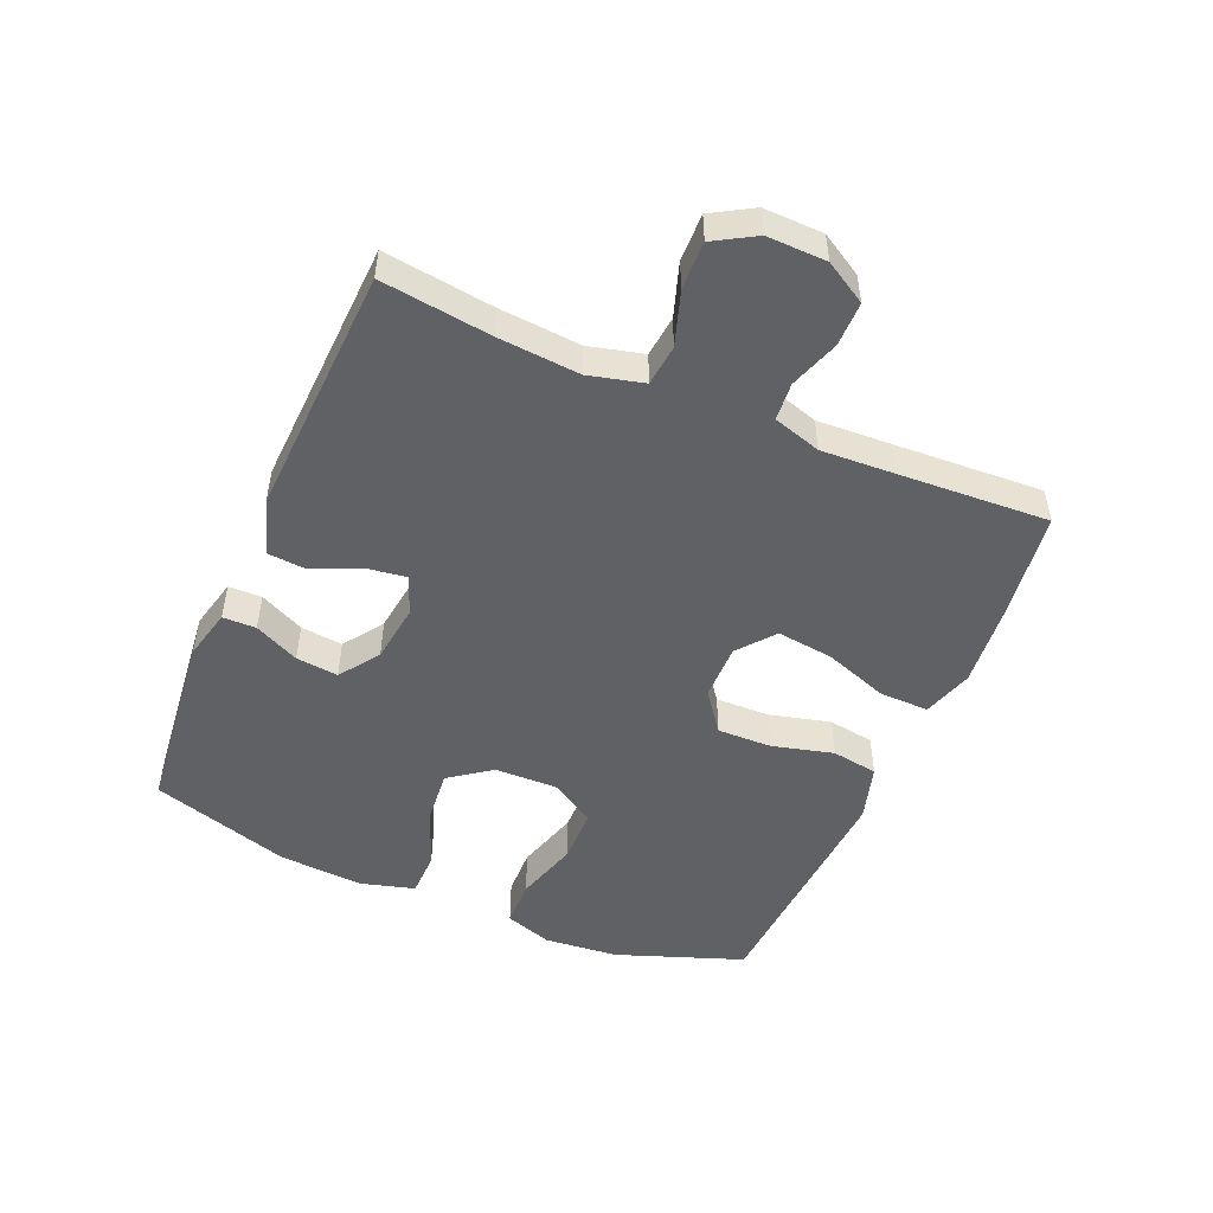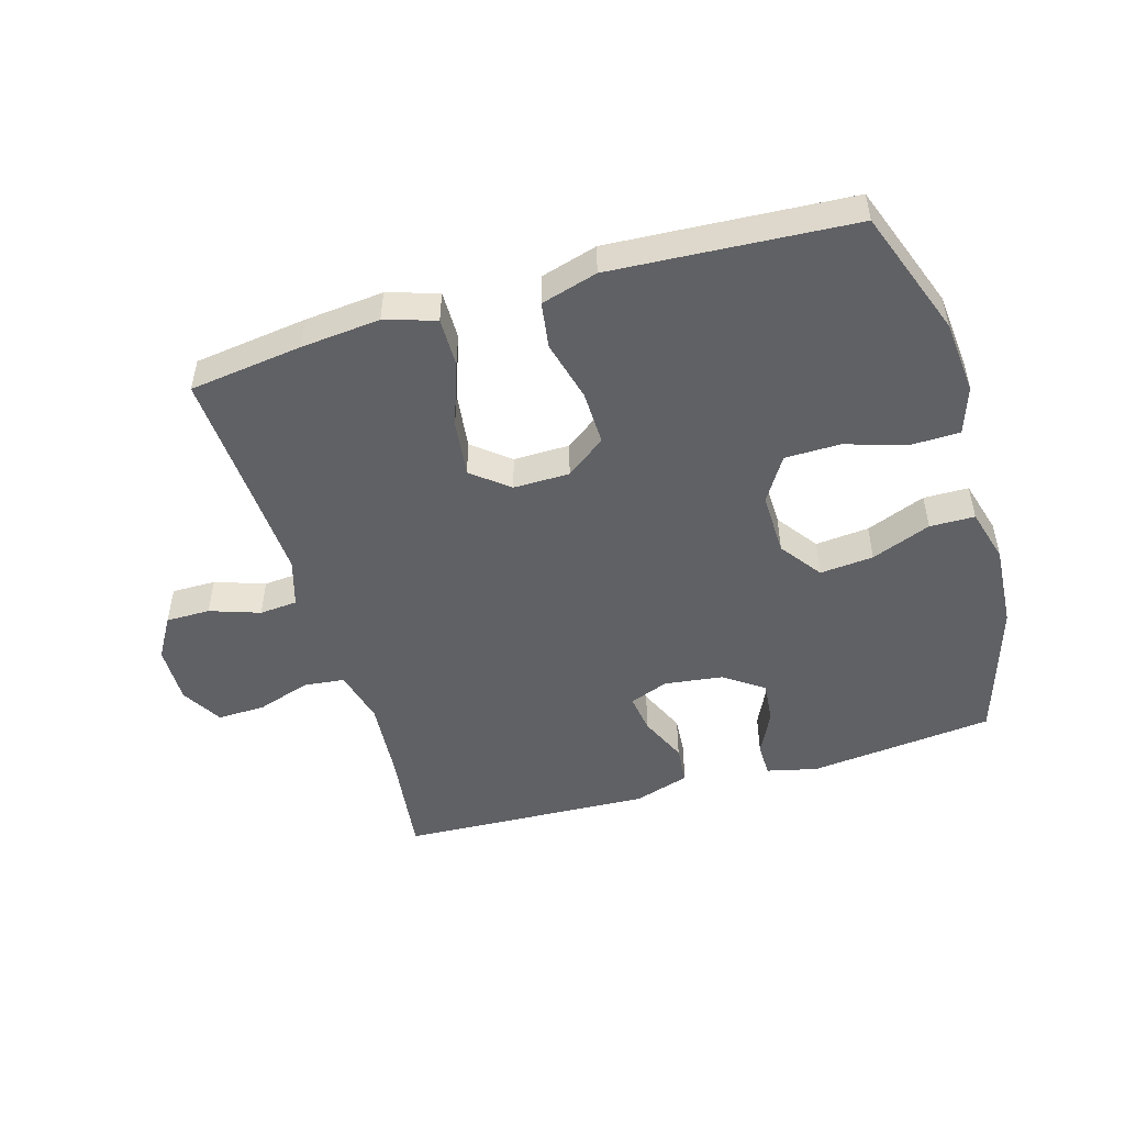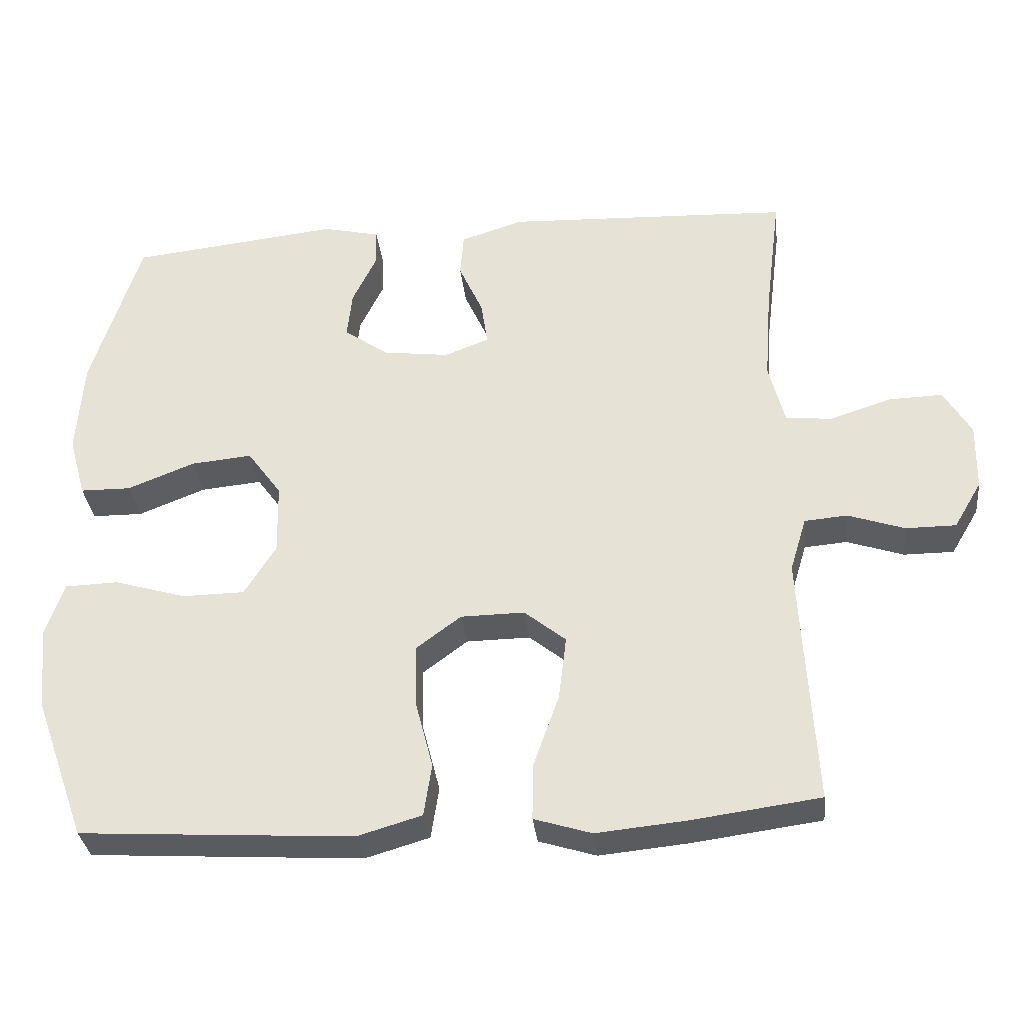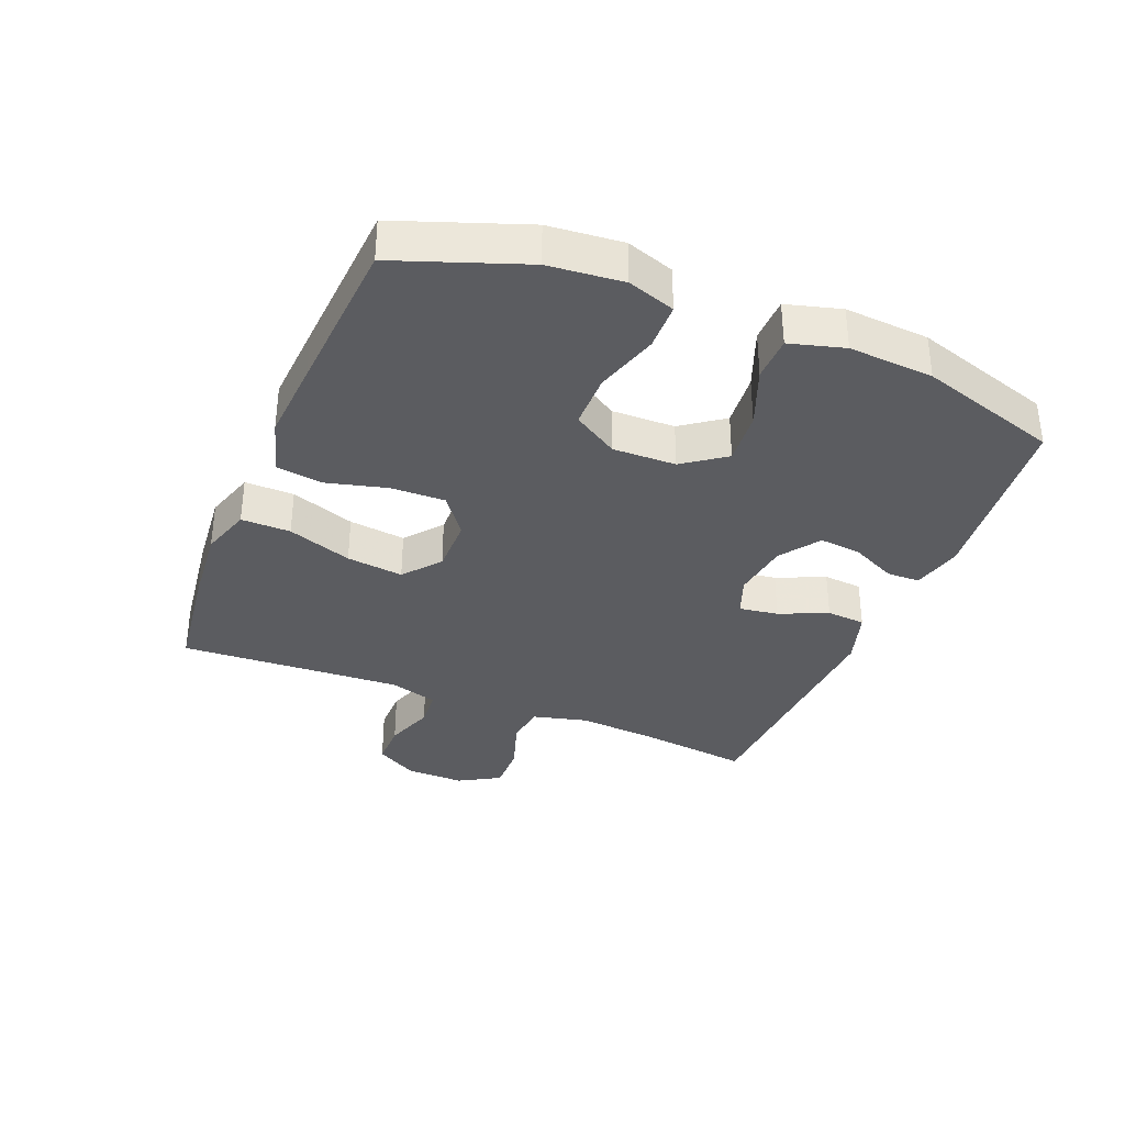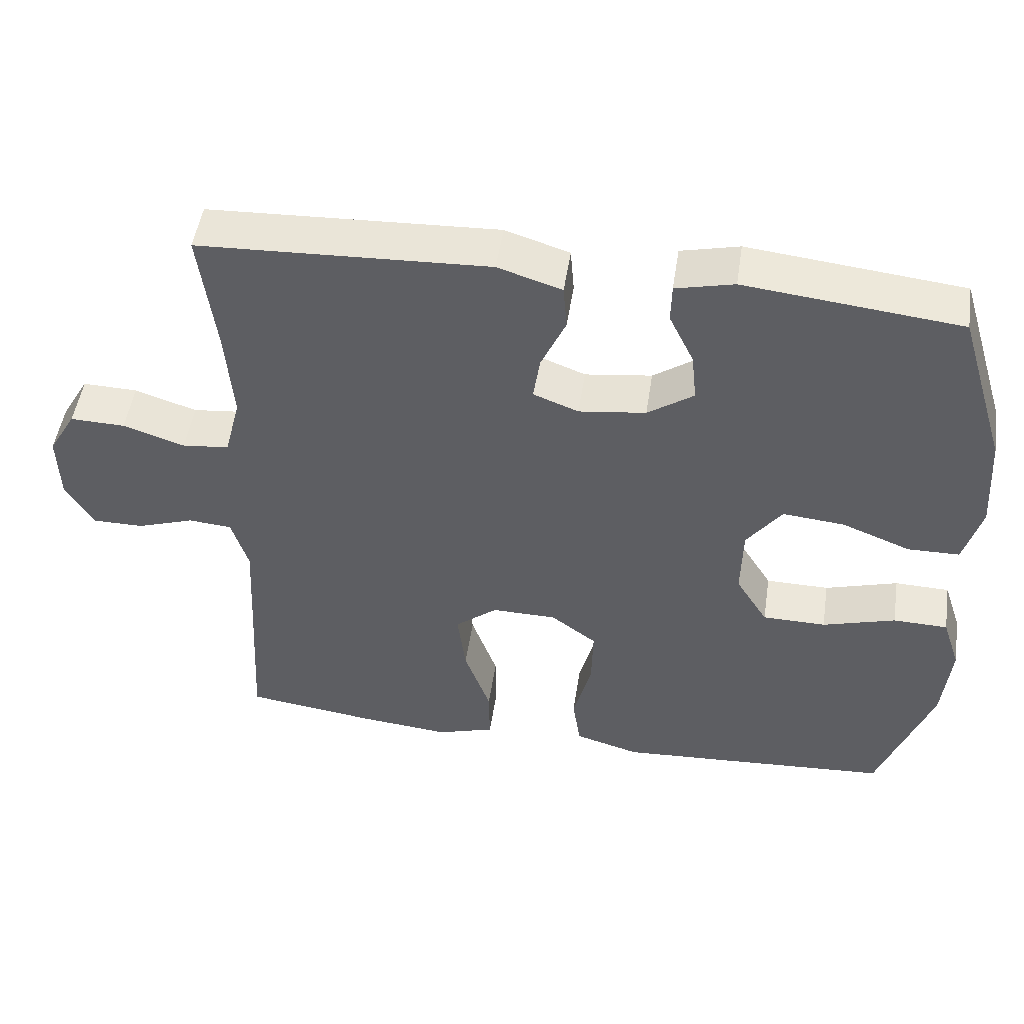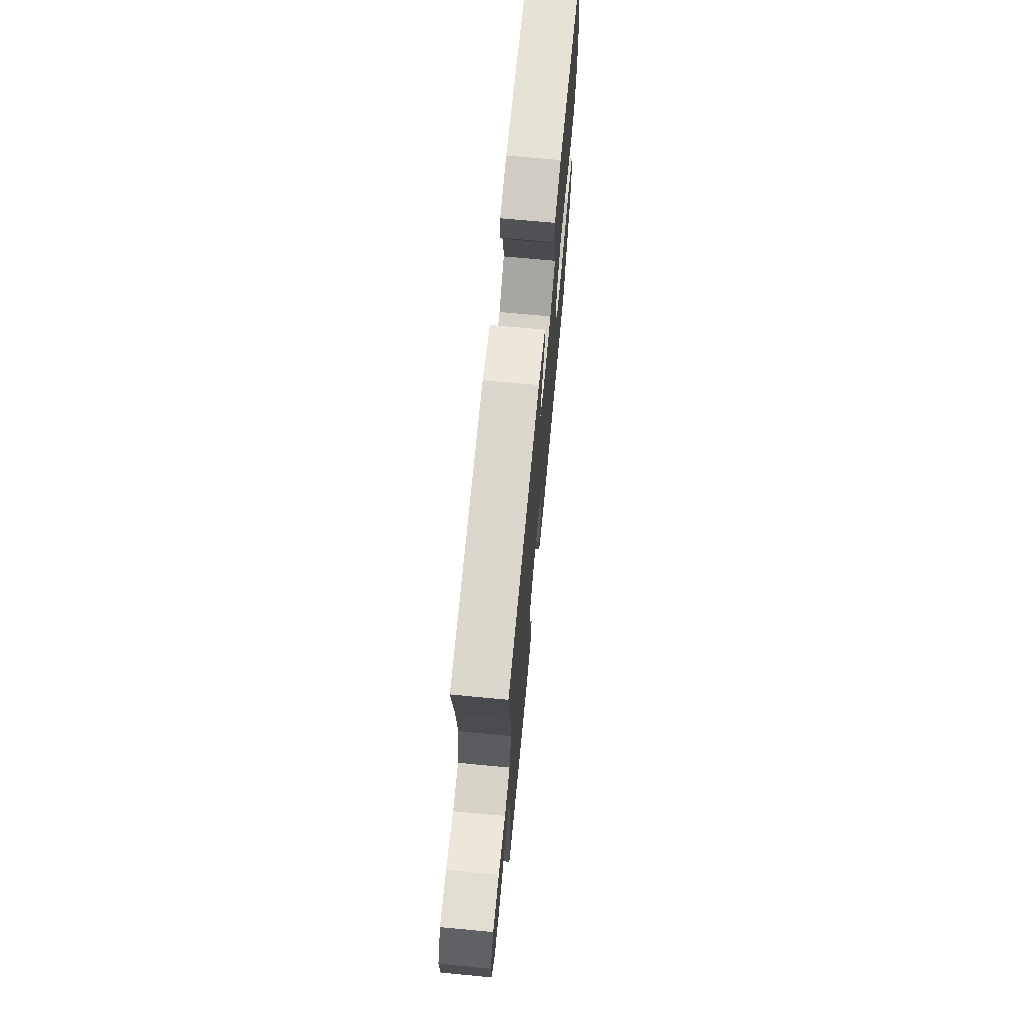
<metadata>
{"format":"obj","ext":"obj","renderer":"f3d","projection":"perspective","resolution":1024,"background":"white","views":[{"elev":-50.0,"azim":66.8,"up":"+Y"},{"elev":-49.5,"azim":-163.6,"up":"+Y"},{"elev":-33.2,"azim":6.3,"up":"+Z"},{"elev":-34.7,"azim":-112.2,"up":"+Y"},{"elev":49.7,"azim":-171.4,"up":"+Z"},{"elev":70.3,"azim":95.4,"up":"+Z"}]}
</metadata>
<code>
v -0.5 0.07 0.5
v -0.206 0.07 0.532
v -0.126 0.07 0.513
v -0.125 0.07 0.46
v -0.159 0.07 0.389
v -0.166 0.07 0.322
v -0.103 0.07 0.278
v -0.011 0.07 0.266
v 0.051 0.07 0.29
v 0.042 0.07 0.352
v 0.008 0.07 0.428
v 0.013 0.07 0.49
v 0.101 0.07 0.518
v 0.5 0.07 0.5
v 0.478 0.07 0.326
v 0.468 0.07 0.197
v 0.49 0.07 0.11
v 0.555 0.07 0.103
v 0.64 0.07 0.131
v 0.716 0.07 0.133
v 0.754 0.07 0.068
v 0.752 0.07 -0.026
v 0.713 0.07 -0.092
v 0.643 0.07 -0.092
v 0.564 0.07 -0.065
v 0.504 0.07 -0.07
v 0.481 0.07 -0.146
v 0.487 0.07 -0.263
v 0.5 0.07 -0.5
v 0.321 0.07 -0.524
v 0.196 0.07 -0.536
v 0.116 0.07 -0.511
v 0.117 0.07 -0.433
v 0.153 0.07 -0.331
v 0.164 0.07 -0.241
v 0.106 0.07 -0.194
v 0.017 0.07 -0.195
v -0.046 0.07 -0.242
v -0.044 0.07 -0.328
v -0.019 0.07 -0.425
v -0.03 0.07 -0.498
v -0.119 0.07 -0.524
v -0.25 0.07 -0.516
v -0.5 0.07 -0.5
v -0.573 0.07 -0.299
v -0.584 0.07 -0.182
v -0.559 0.07 -0.107
v -0.484 0.07 -0.105
v -0.384 0.07 -0.135
v -0.297 0.07 -0.134
v -0.253 0.07 -0.063
v -0.255 0.07 0.037
v -0.303 0.07 0.103
v -0.388 0.07 0.095
v -0.482 0.07 0.058
v -0.553 0.07 0.059
v -0.577 0.07 0.145
v -0.568 0.07 0.279
v -0.5 0 0.5
v -0.206 0 0.532
v -0.126 0 0.513
v -0.125 0 0.46
v -0.159 0 0.389
v -0.166 0 0.322
v -0.103 0 0.278
v -0.011 0 0.266
v 0.051 0 0.29
v 0.042 0 0.352
v 0.008 0 0.428
v 0.013 0 0.49
v 0.101 0 0.518
v 0.5 0 0.5
v 0.478 0 0.326
v 0.468 0 0.197
v 0.49 0 0.11
v 0.555 0 0.103
v 0.64 0 0.131
v 0.716 0 0.133
v 0.754 0 0.068
v 0.752 0 -0.026
v 0.713 0 -0.092
v 0.643 0 -0.092
v 0.564 0 -0.065
v 0.504 0 -0.07
v 0.481 0 -0.146
v 0.487 0 -0.263
v 0.5 0 -0.5
v 0.321 0 -0.524
v 0.196 0 -0.536
v 0.116 0 -0.511
v 0.117 0 -0.433
v 0.153 0 -0.331
v 0.164 0 -0.241
v 0.106 0 -0.194
v 0.017 0 -0.195
v -0.046 0 -0.242
v -0.044 0 -0.328
v -0.019 0 -0.425
v -0.03 0 -0.498
v -0.119 0 -0.524
v -0.25 0 -0.516
v -0.5 0 -0.5
v -0.573 0 -0.299
v -0.584 0 -0.182
v -0.559 0 -0.107
v -0.484 0 -0.105
v -0.384 0 -0.135
v -0.297 0 -0.134
v -0.253 0 -0.063
v -0.255 0 0.037
v -0.303 0 0.103
v -0.388 0 0.095
v -0.482 0 0.058
v -0.553 0 0.059
v -0.577 0 0.145
v -0.568 0 0.279
f 54 55 56 57
f 53 54 57 58
f 46 47 48 49
f 46 49 50
f 45 46 50
f 44 45 50
f 43 44 50 51
f 39 40 41 42
f 38 39 42 43
f 31 32 33 34
f 31 34 35
f 28 29 30 31
f 27 28 31 35
f 26 27 35 36
f 22 23 24 25
f 22 25 26
f 21 22 26
f 18 19 20 21
f 17 18 21 26
f 16 17 26 36
f 12 13 14 15
f 10 11 12 15
f 9 10 15 16
f 8 9 16 36
f 2 3 4 5
f 2 5 6
f 53 58 1 2
f 52 53 2 6
f 51 52 6 7
f 38 43 51 7
f 37 38 7 8
f 8 36 37
f 115 114 113 112
f 116 115 112 111
f 107 106 105 104
f 108 107 104
f 108 104 103
f 108 103 102
f 109 108 102 101
f 100 99 98 97
f 101 100 97 96
f 92 91 90 89
f 93 92 89
f 89 88 87 86
f 93 89 86 85
f 94 93 85 84
f 83 82 81 80
f 84 83 80
f 84 80 79
f 79 78 77 76
f 84 79 76 75
f 94 84 75 74
f 73 72 71 70
f 73 70 69 68
f 74 73 68 67
f 94 74 67 66
f 63 62 61 60
f 64 63 60
f 60 59 116 111
f 64 60 111 110
f 65 64 110 109
f 65 109 101 96
f 66 65 96 95
f 95 94 66
f 1 59 60 2
f 2 60 61 3
f 3 61 62 4
f 4 62 63 5
f 5 63 64 6
f 6 64 65 7
f 7 65 66 8
f 8 66 67 9
f 9 67 68 10
f 10 68 69 11
f 11 69 70 12
f 12 70 71 13
f 13 71 72 14
f 14 72 73 15
f 15 73 74 16
f 16 74 75 17
f 17 75 76 18
f 18 76 77 19
f 19 77 78 20
f 20 78 79 21
f 21 79 80 22
f 22 80 81 23
f 23 81 82 24
f 24 82 83 25
f 25 83 84 26
f 26 84 85 27
f 27 85 86 28
f 28 86 87 29
f 29 87 88 30
f 30 88 89 31
f 31 89 90 32
f 32 90 91 33
f 33 91 92 34
f 34 92 93 35
f 35 93 94 36
f 36 94 95 37
f 37 95 96 38
f 38 96 97 39
f 39 97 98 40
f 40 98 99 41
f 41 99 100 42
f 42 100 101 43
f 43 101 102 44
f 44 102 103 45
f 45 103 104 46
f 46 104 105 47
f 47 105 106 48
f 48 106 107 49
f 49 107 108 50
f 50 108 109 51
f 51 109 110 52
f 52 110 111 53
f 53 111 112 54
f 54 112 113 55
f 55 113 114 56
f 56 114 115 57
f 57 115 116 58
f 58 116 59 1

</code>
